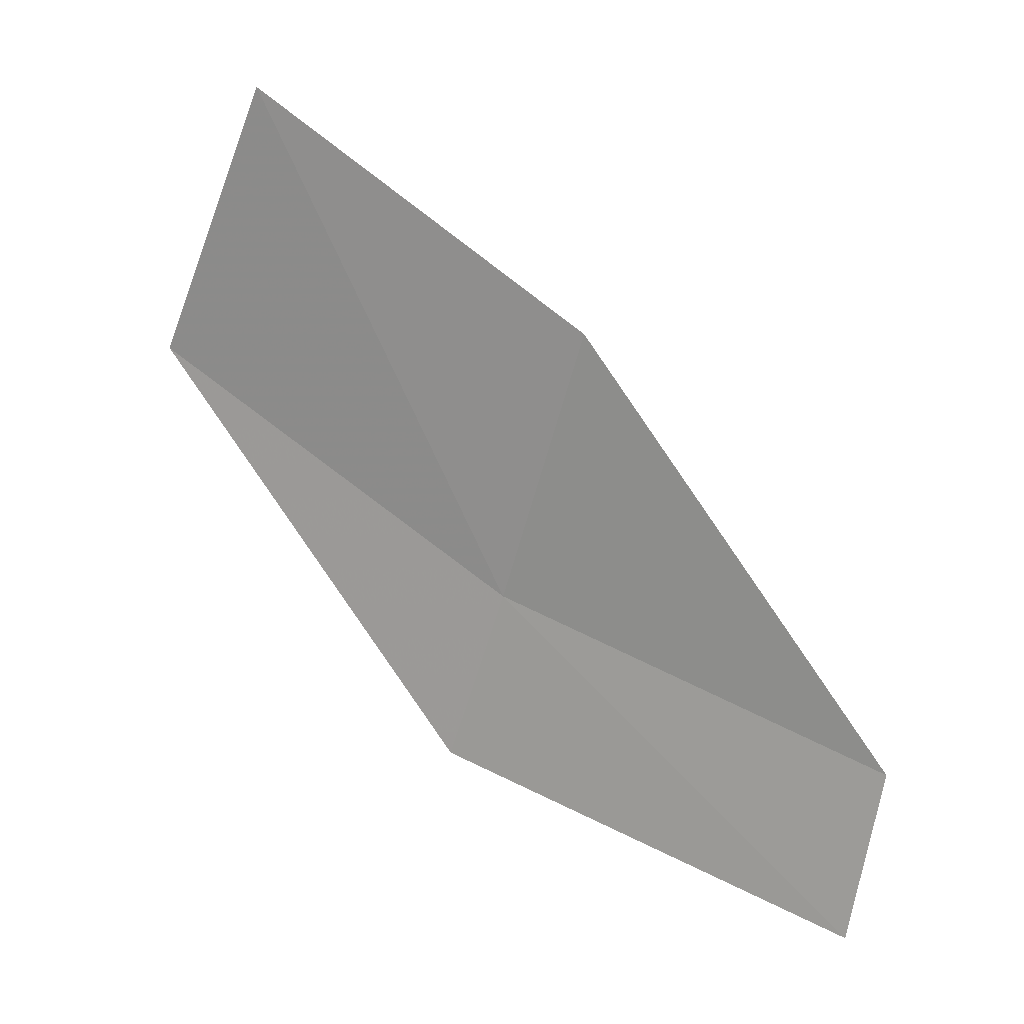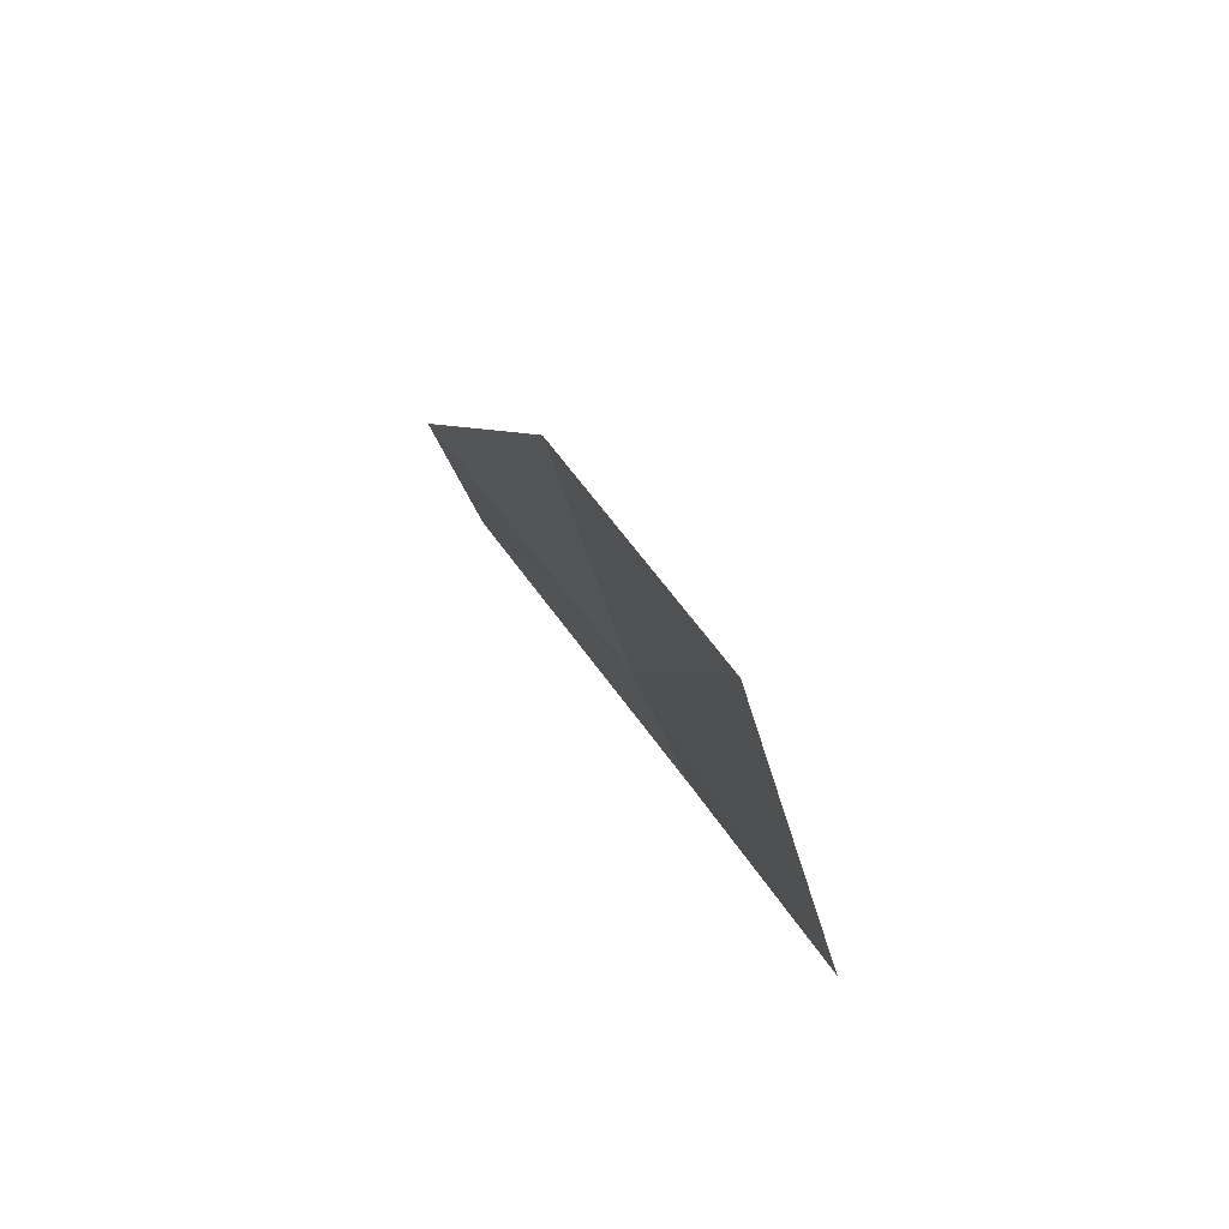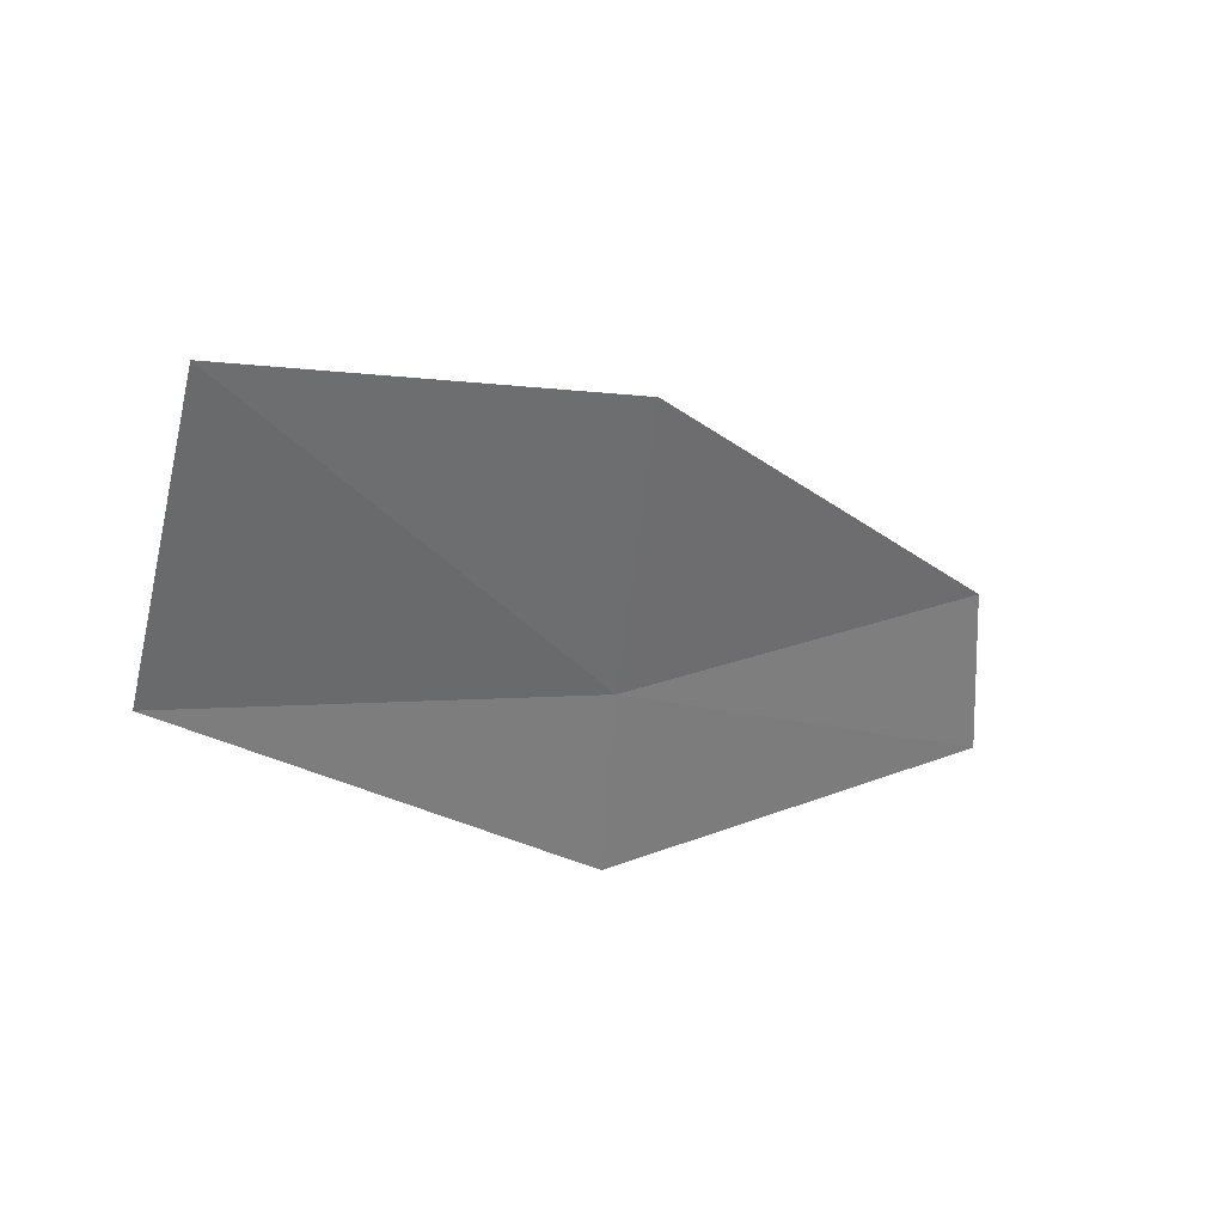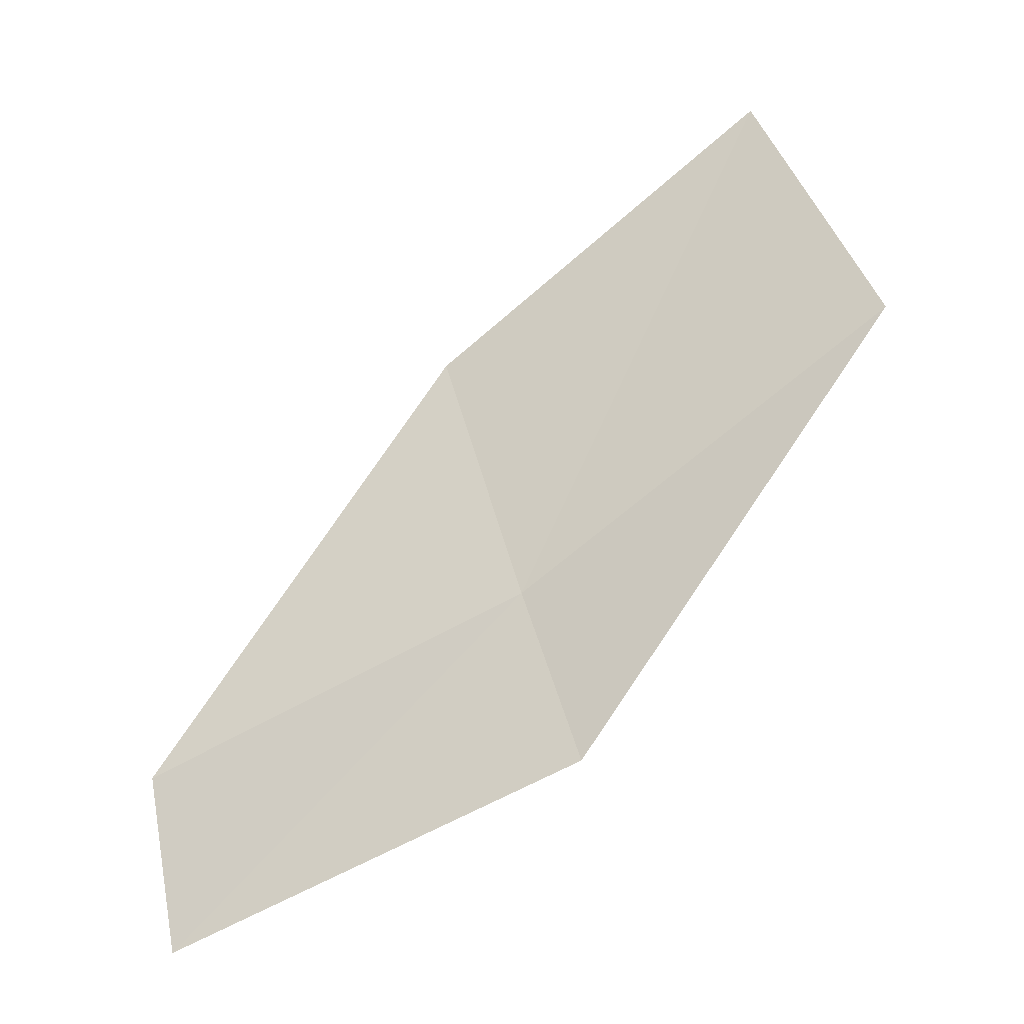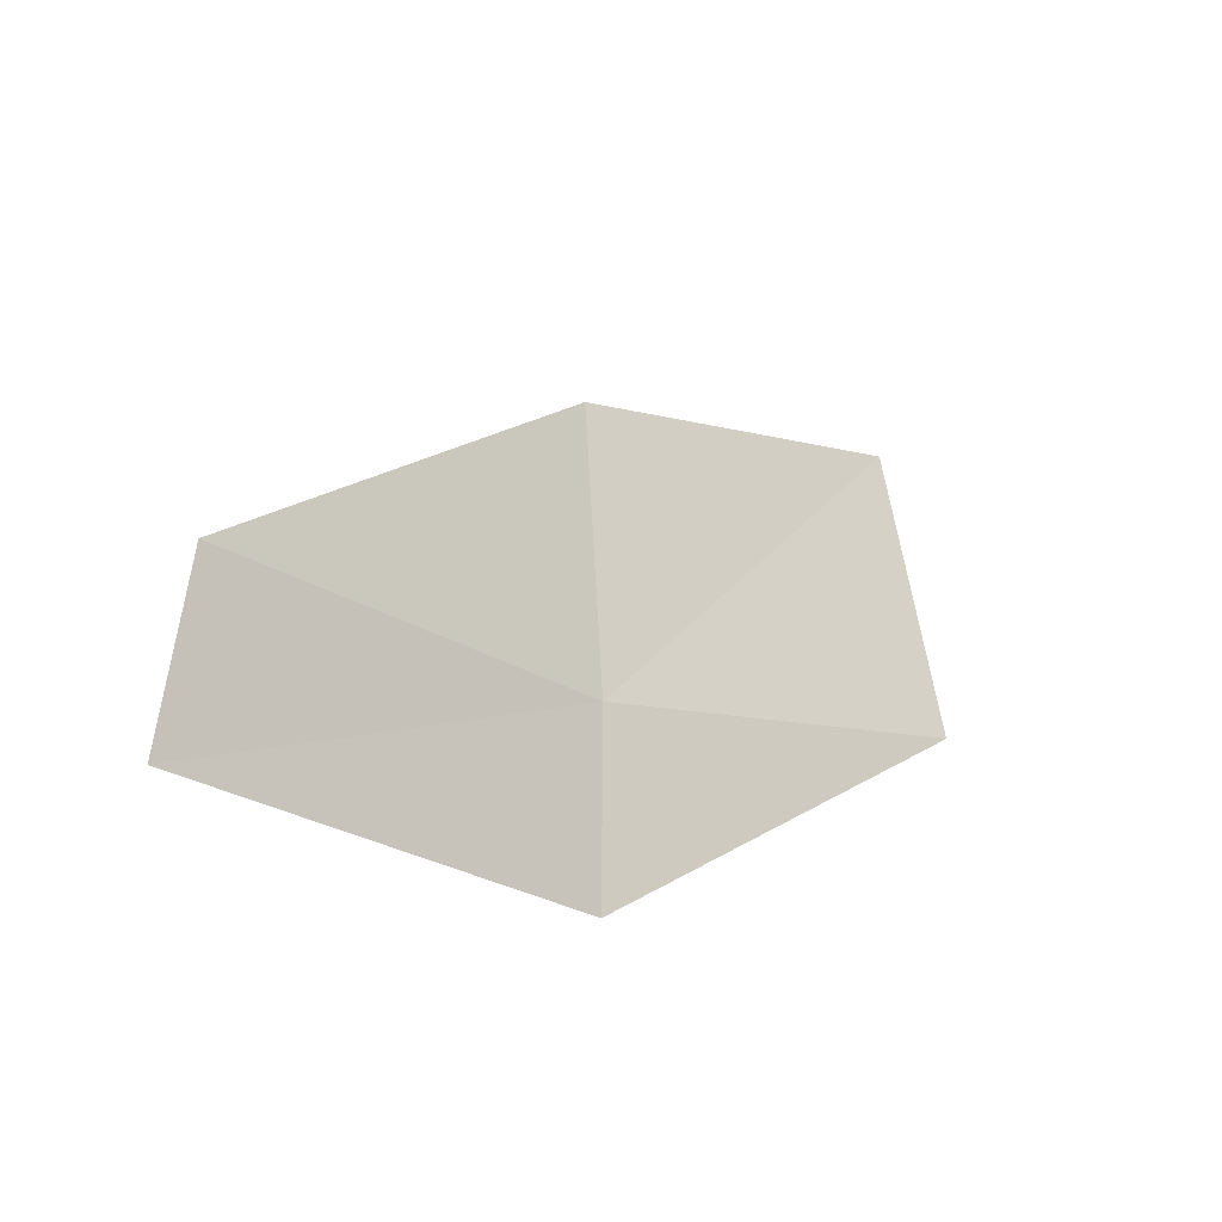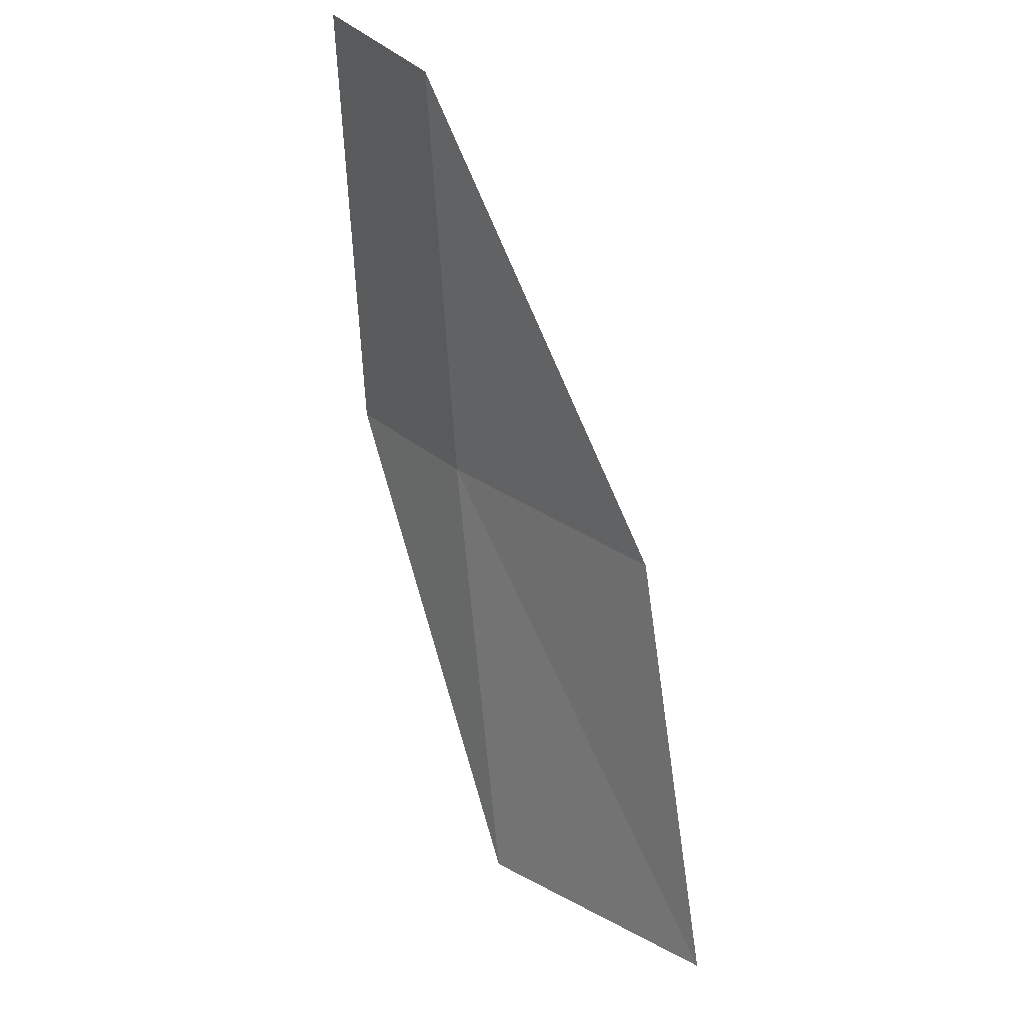
<metadata>
{"format":"obj","ext":"obj","renderer":"f3d","projection":"perspective","resolution":1024,"background":"white","views":[{"elev":28.9,"azim":-79.1,"up":"+Y"},{"elev":56.5,"azim":139.9,"up":"+Y"},{"elev":48.7,"azim":-133.3,"up":"+Y"},{"elev":-37.6,"azim":102.5,"up":"+Y"},{"elev":-45.0,"azim":33.3,"up":"+Y"},{"elev":43.4,"azim":133.7,"up":"+Z"}]}
</metadata>
<code>
v -0.02419 10.94 14.72
v -0.06589 10.83 14.85
v -0.05201 10.9 14.86
v -0.03602 10.87 14.7
v 0.02166 11 14.58
v -0.01388 11.04 14.74
v 0.02617 11.1 14.62
f 1 3 2
f 1 2 4
f 1 4 5
f 1 6 3
f 1 5 7
f 1 7 6

</code>
